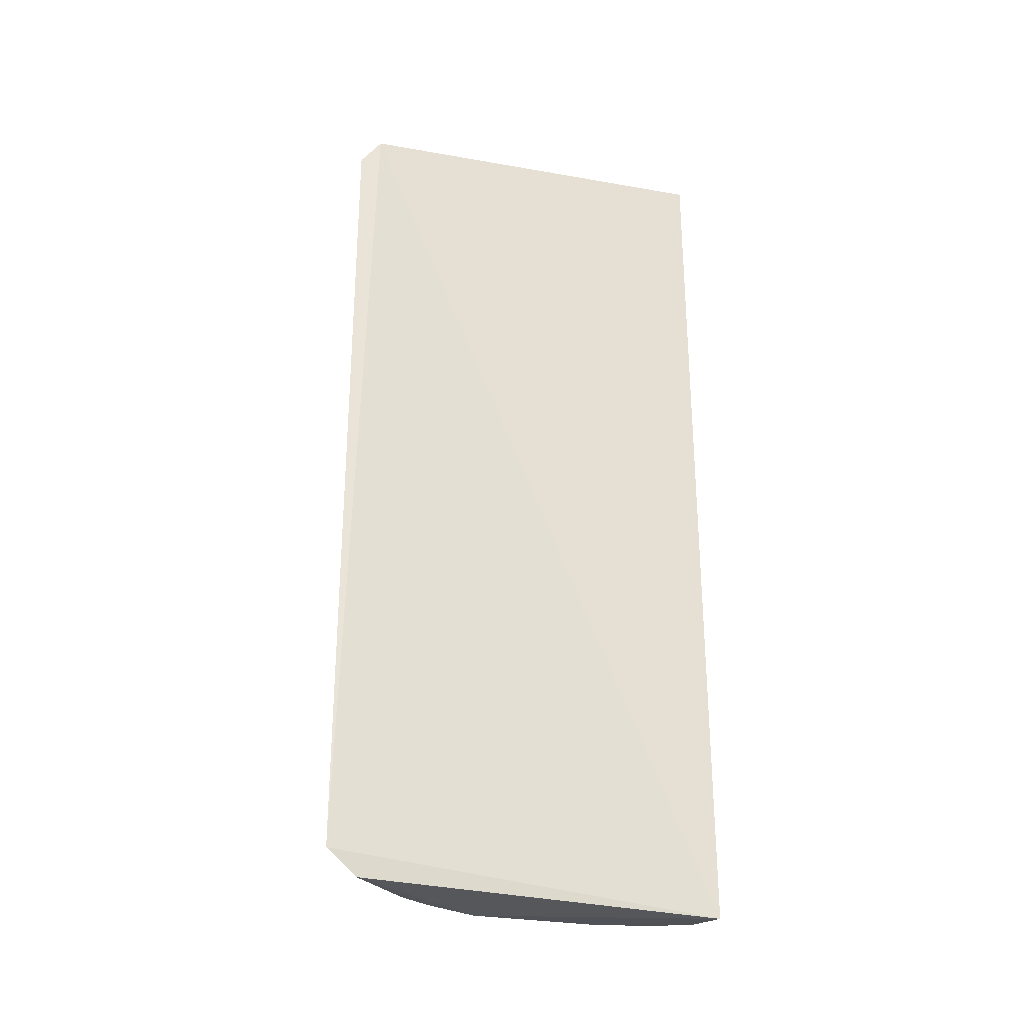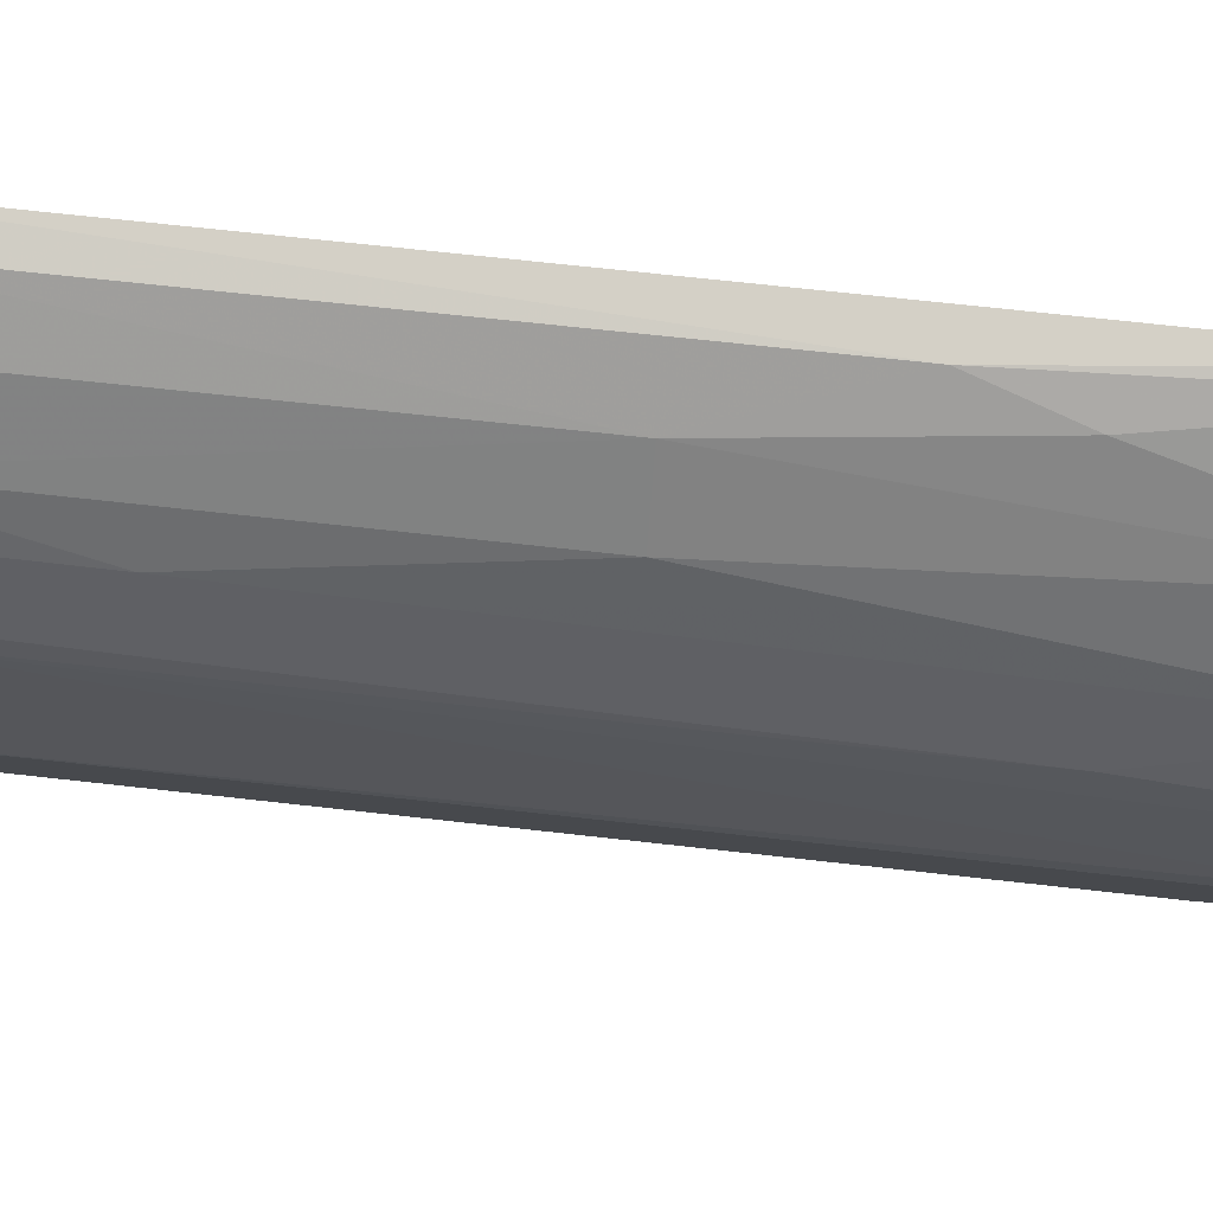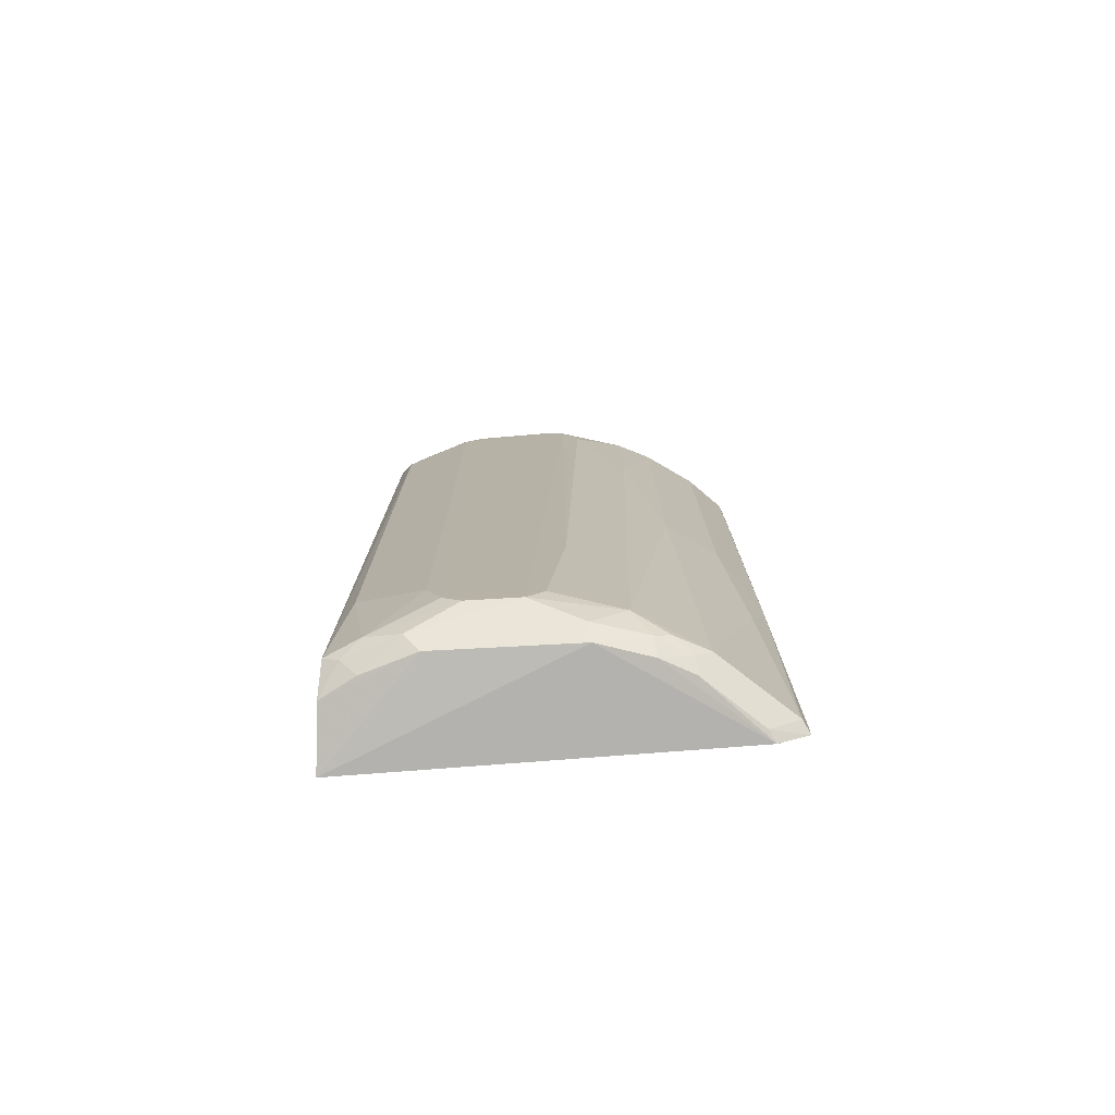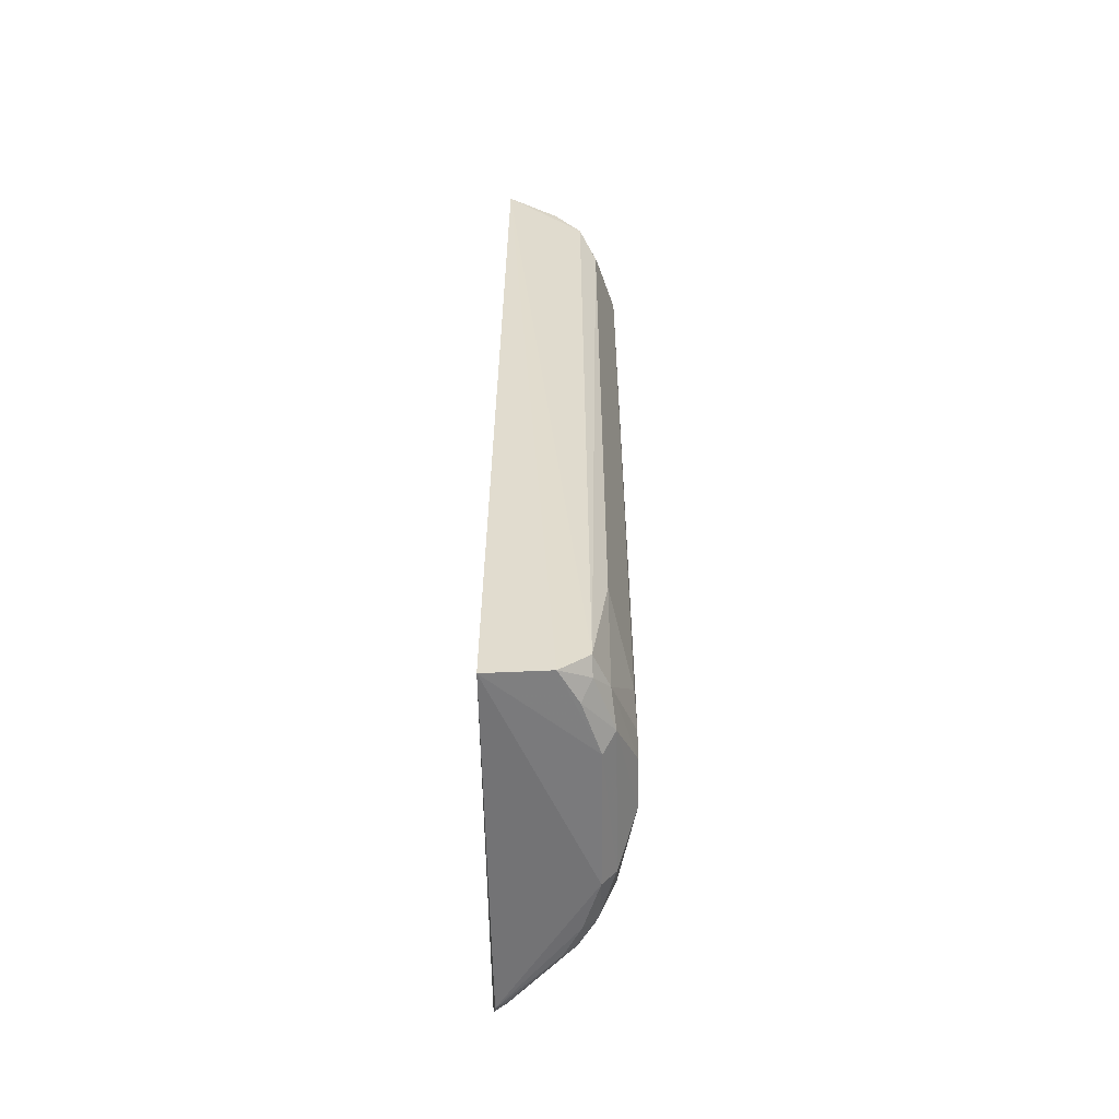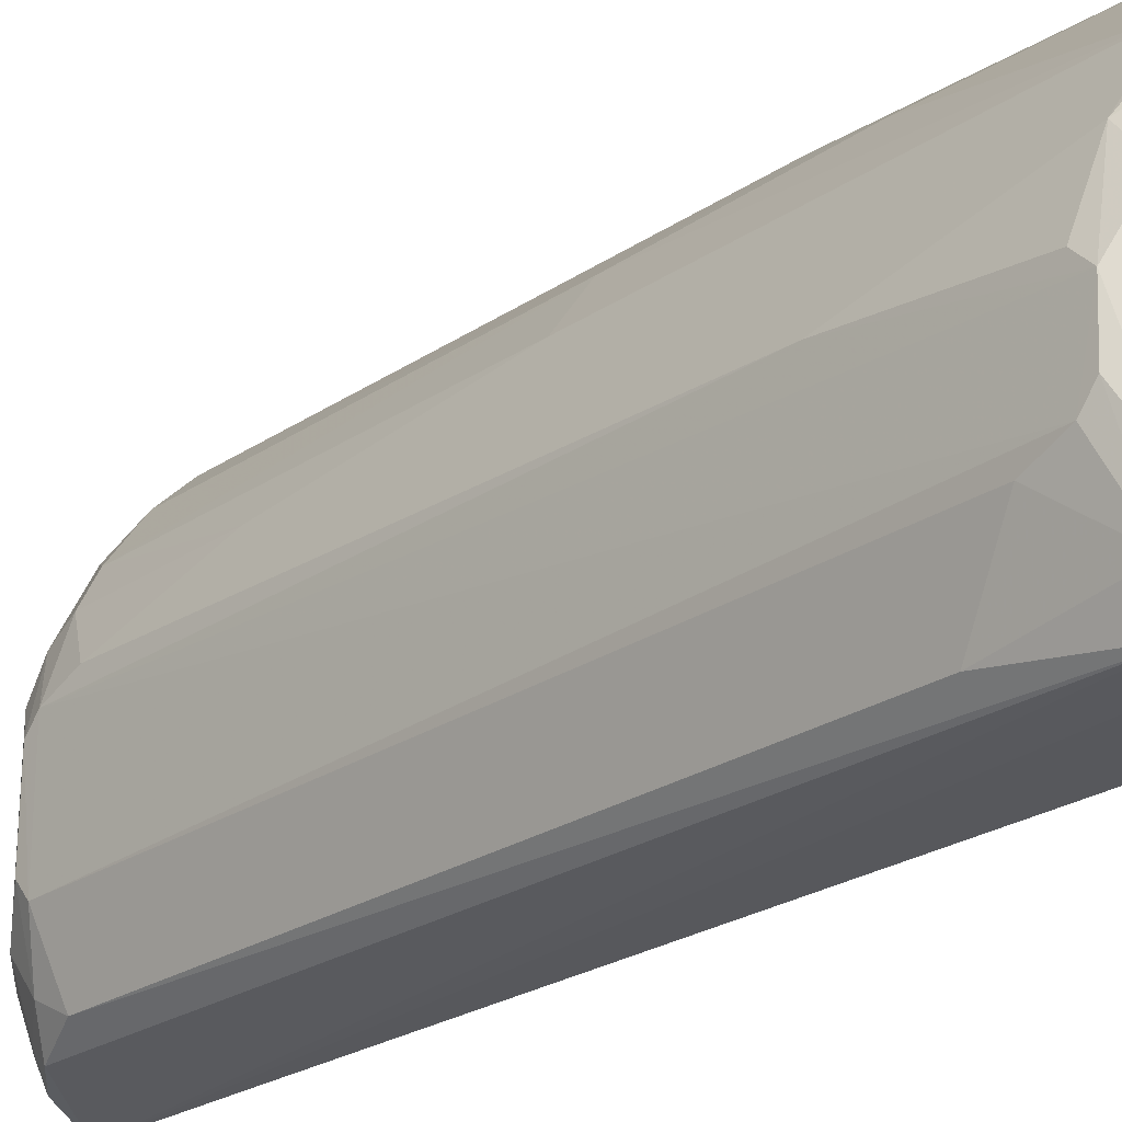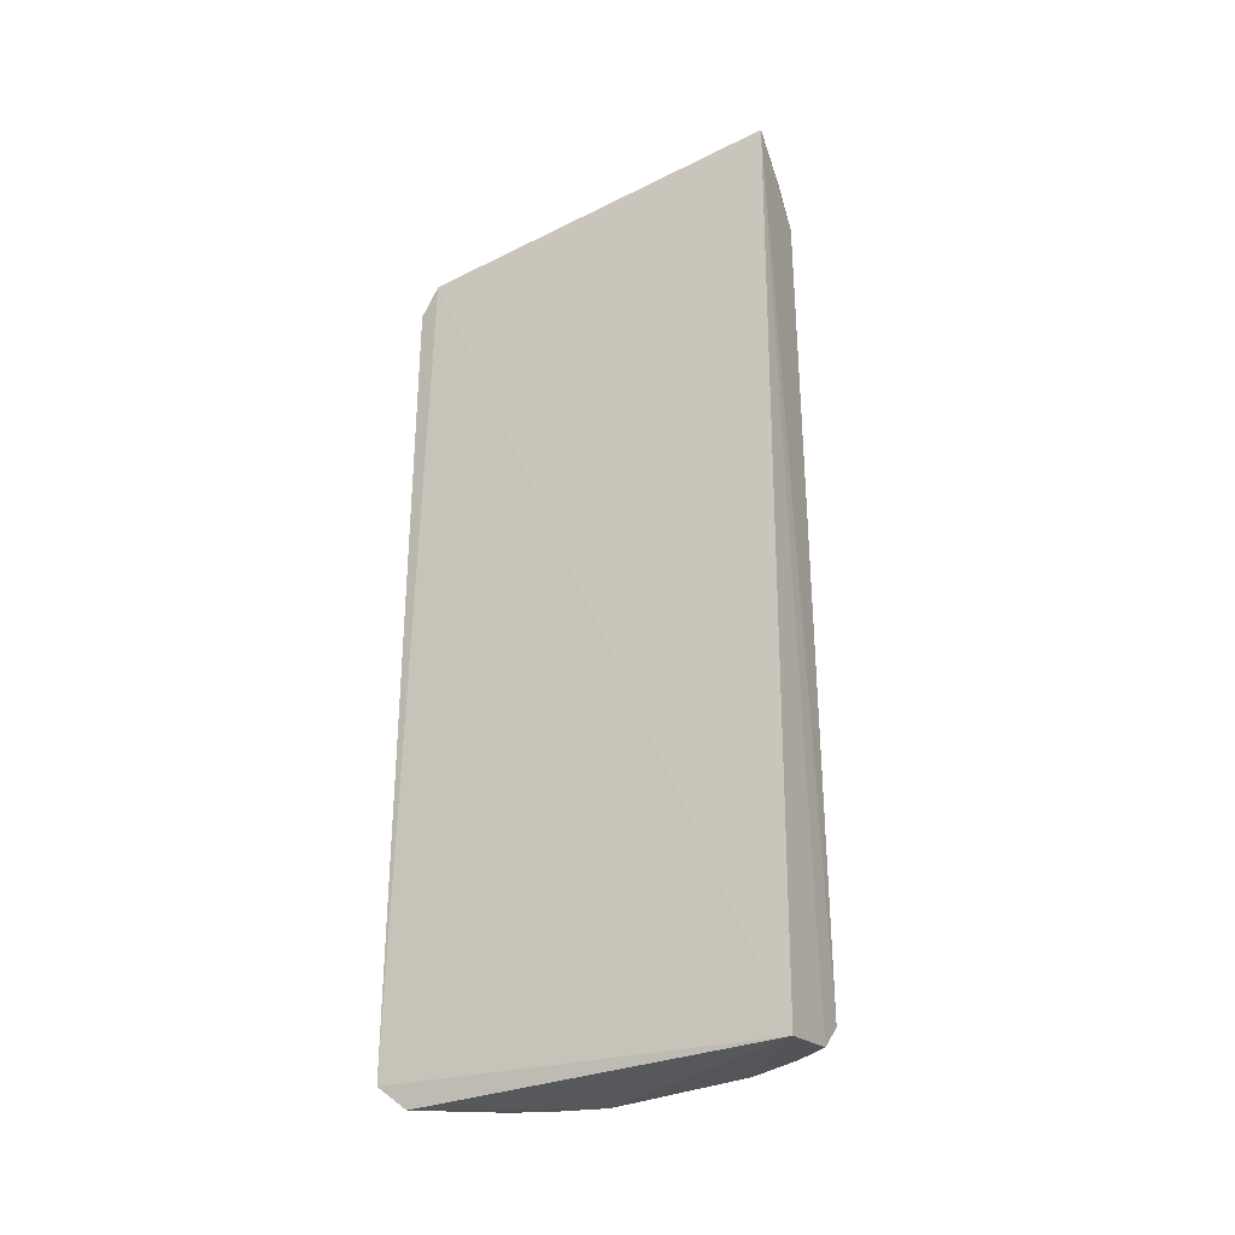
<metadata>
{"format":"obj","ext":"obj","renderer":"f3d","projection":"perspective","resolution":1024,"background":"white","views":[{"elev":-29.0,"azim":-107.0,"up":"+Z"},{"elev":63.5,"azim":96.7,"up":"+Y"},{"elev":-76.8,"azim":94.7,"up":"+Z"},{"elev":-56.8,"azim":1.8,"up":"+Z"},{"elev":-24.7,"azim":137.4,"up":"+Y"},{"elev":-30.7,"azim":-55.7,"up":"+Z"}]}
</metadata>
<code>
v 0.01718 0.02197 0.08537
v 0.02987 -0.005537 0.07951
v 0.02808 0.01207 0.06432
v 0.01769 0.02094 0.0008248
v 0.01812 -0.01447 0.0001017
v 0.0199 0.0232 0.03004
v 0.02786 0.01048 0.08211
v 0.01877 -0.01496 0.08808
v 0.01734 0.0239 0.00323
v 0.02999 -0.002351 0.004692
v 0.02313 0.0199 0.07946
v 0.02989 0.005698 0.07958
v 0.02661 -0.01351 0.003422
v 0.0266 0.00895 0.08499
v 0.0174 0.02402 0.08262
v 0.02814 0.01053 0.004791
v 0.02686 0.007431 0.0009823
v 0.02637 0.01528 0.07942
v 0.02155 0.0185 0.08476
v 0.03001 -0.004037 0.006035
v 0.02396 -0.01389 0.00102
v 0.0264 -0.01342 0.0821
v 0.02806 0.007416 0.08362
v 0.01991 0.02313 0.07948
v 0.02465 0.01668 0.003564
v 0.02988 0.004155 0.00606
v 0.02798 0.01203 0.07945
v 0.02464 0.01685 0.08207
v 0.02474 0.01363 0.0848
v 0.01993 0.02144 0.0834
v 0.02993 0.002537 0.004487
v 0.02799 -0.01028 0.003594
v 0.02718 -0.005643 0.001196
v 0.02801 -0.01196 0.07786
v 0.02987 0.004198 0.08089
v 0.02804 -0.007033 0.08366
v 0.0231 0.02002 0.04204
v 0.01856 0.02329 0.003653
v 0.02636 0.0153 0.04203
v 0.02355 0.01532 0.001149
v 0.02661 0.01219 0.00242
v 0.02985 0.005779 0.02141
v 0.02972 0.007316 0.07612
v 0.01842 0.02157 0.0848
v 0.02145 0.01991 0.08336
v 0.02146 0.02139 0.08077
v 0.02663 -0.01204 0.00246
v 0.02832 -0.00699 0.002446
v 0.02816 -0.01034 0.08088
v 0.02801 -0.01192 0.01462
v 0.02984 -0.003854 0.08095
v 0.02378 -0.01382 0.08541
v 0.0265 -0.008677 0.08501
v 0.02156 0.02154 0.02314
v 0.01884 0.02039 0.001084
v 0.0252 0.0123 0.001107
v 0.0263 0.01364 0.003205
v 0.02478 0.01519 0.002172
v 0.02814 0.007308 0.002344
v 0.01852 0.02334 0.08228
v 0.02567 -0.01064 0.001166
v 0.02637 -0.01187 0.08346
v 0.02989 -0.005457 0.009562
v 0.02508 -0.01199 0.08504
f 8 1 5
f 9 5 1
f 9 4 5
f 14 1 8
f 15 9 1
f 15 6 9
f 17 5 4
f 20 12 2
f 21 13 8
f 21 8 5
f 22 8 13
f 23 7 14
f 24 6 15
f 27 3 18
f 27 18 7
f 27 7 12
f 28 18 11
f 28 7 18
f 29 19 1
f 29 1 14
f 29 28 19
f 29 14 7
f 29 7 28
f 31 20 10
f 31 12 20
f 31 16 26
f 32 10 20
f 33 21 5
f 33 5 17
f 34 22 13
f 35 12 7
f 35 7 23
f 35 2 12
f 36 23 14
f 37 24 11
f 37 6 24
f 37 11 18
f 38 9 6
f 39 18 3
f 39 3 16
f 39 16 25
f 39 37 18
f 39 25 37
f 42 26 16
f 42 16 3
f 42 31 26
f 42 12 31
f 43 27 12
f 43 3 27
f 43 42 3
f 43 12 42
f 44 30 15
f 44 15 1
f 44 1 19
f 44 19 30
f 45 30 19
f 45 19 28
f 46 11 24
f 46 30 45
f 46 45 28
f 46 28 11
f 47 32 13
f 47 13 21
f 48 10 32
f 48 32 47
f 48 31 10
f 49 34 2
f 49 22 34
f 50 34 13
f 50 13 32
f 51 2 35
f 51 35 23
f 51 23 36
f 51 49 2
f 51 36 49
f 52 8 22
f 53 36 14
f 53 14 8
f 53 8 52
f 54 37 25
f 54 6 37
f 54 38 6
f 54 25 38
f 55 4 9
f 55 9 38
f 55 40 4
f 56 17 4
f 56 4 40
f 56 41 17
f 57 25 16
f 57 16 41
f 58 57 41
f 58 25 57
f 58 40 55
f 58 55 38
f 58 38 25
f 58 56 40
f 58 41 56
f 59 17 41
f 59 31 48
f 59 48 33
f 59 33 17
f 59 41 16
f 59 16 31
f 60 46 24
f 60 24 15
f 60 15 30
f 60 30 46
f 61 47 21
f 61 21 33
f 61 48 47
f 61 33 48
f 62 49 36
f 62 22 49
f 62 36 53
f 62 52 22
f 63 50 32
f 63 32 20
f 63 20 2
f 63 2 34
f 63 34 50
f 64 62 53
f 64 53 52
f 64 52 62

</code>
